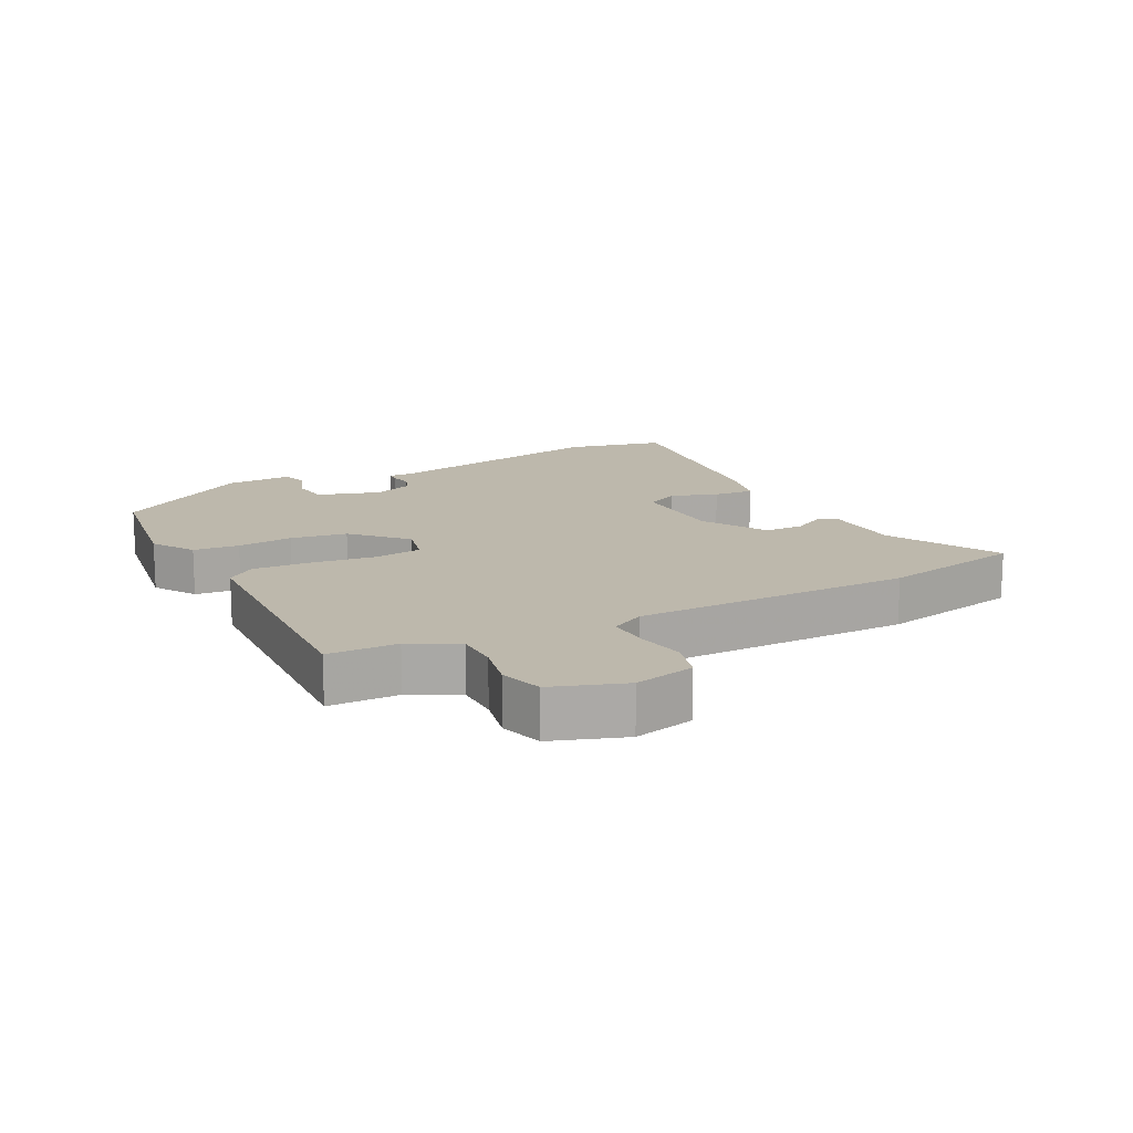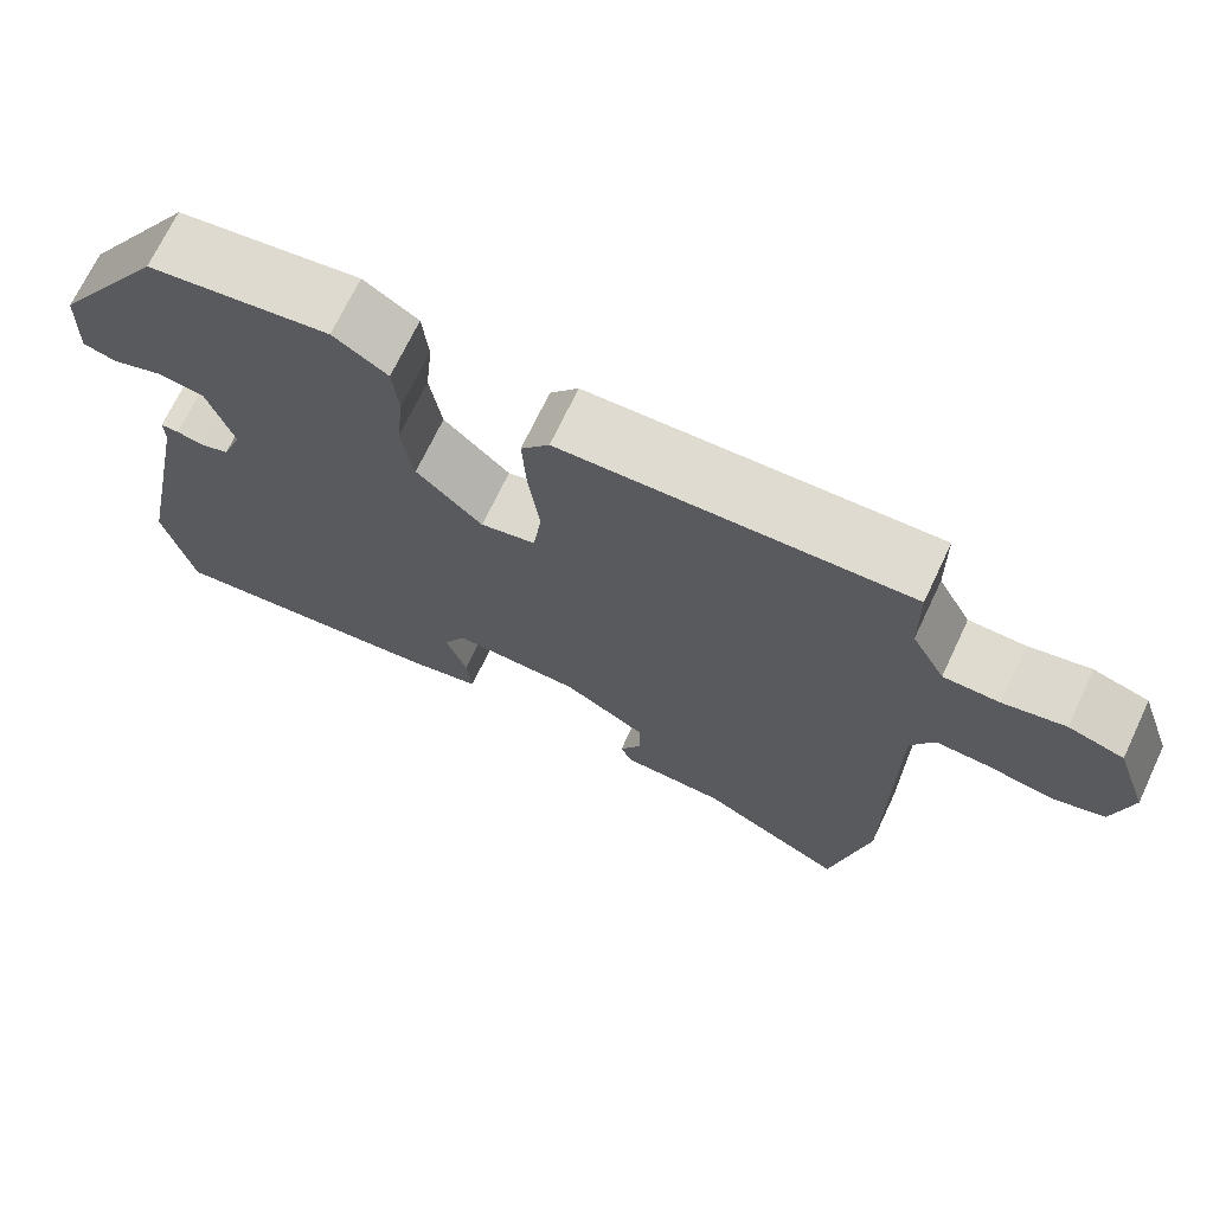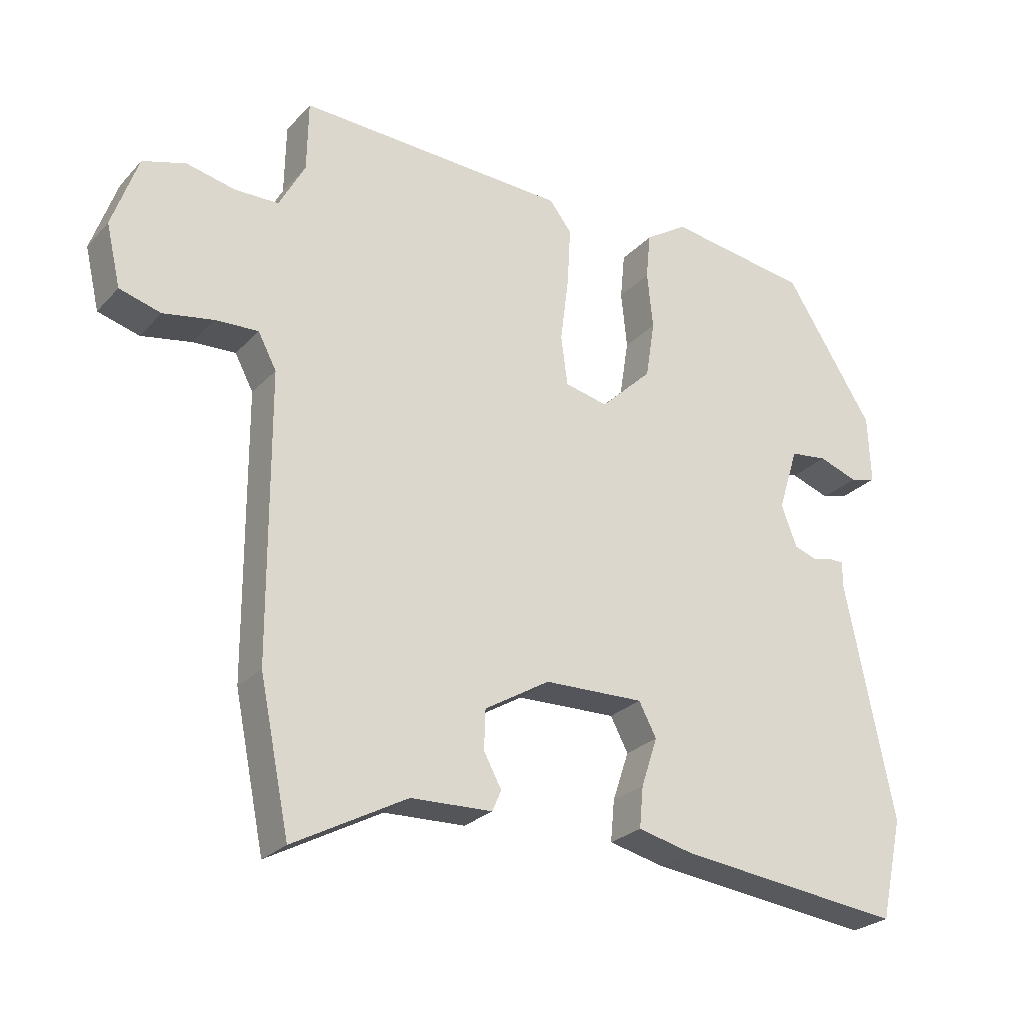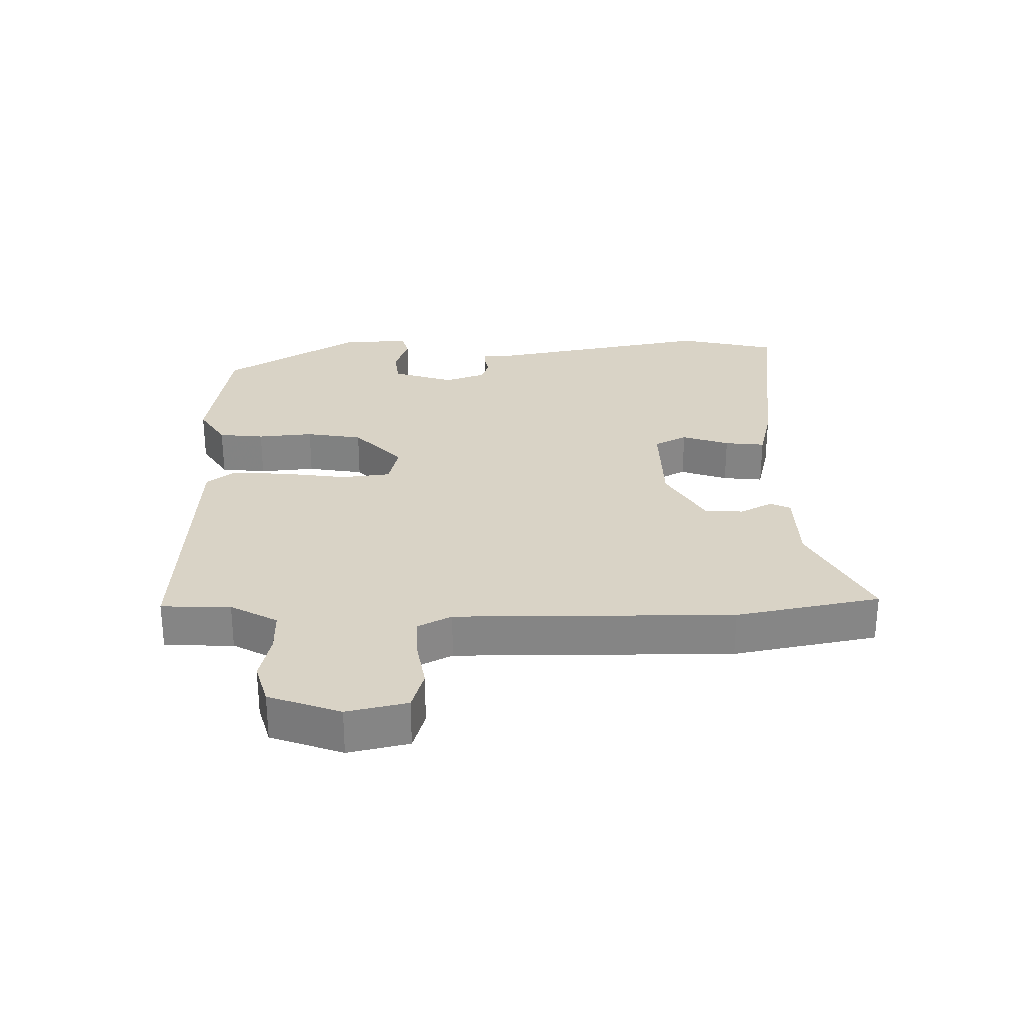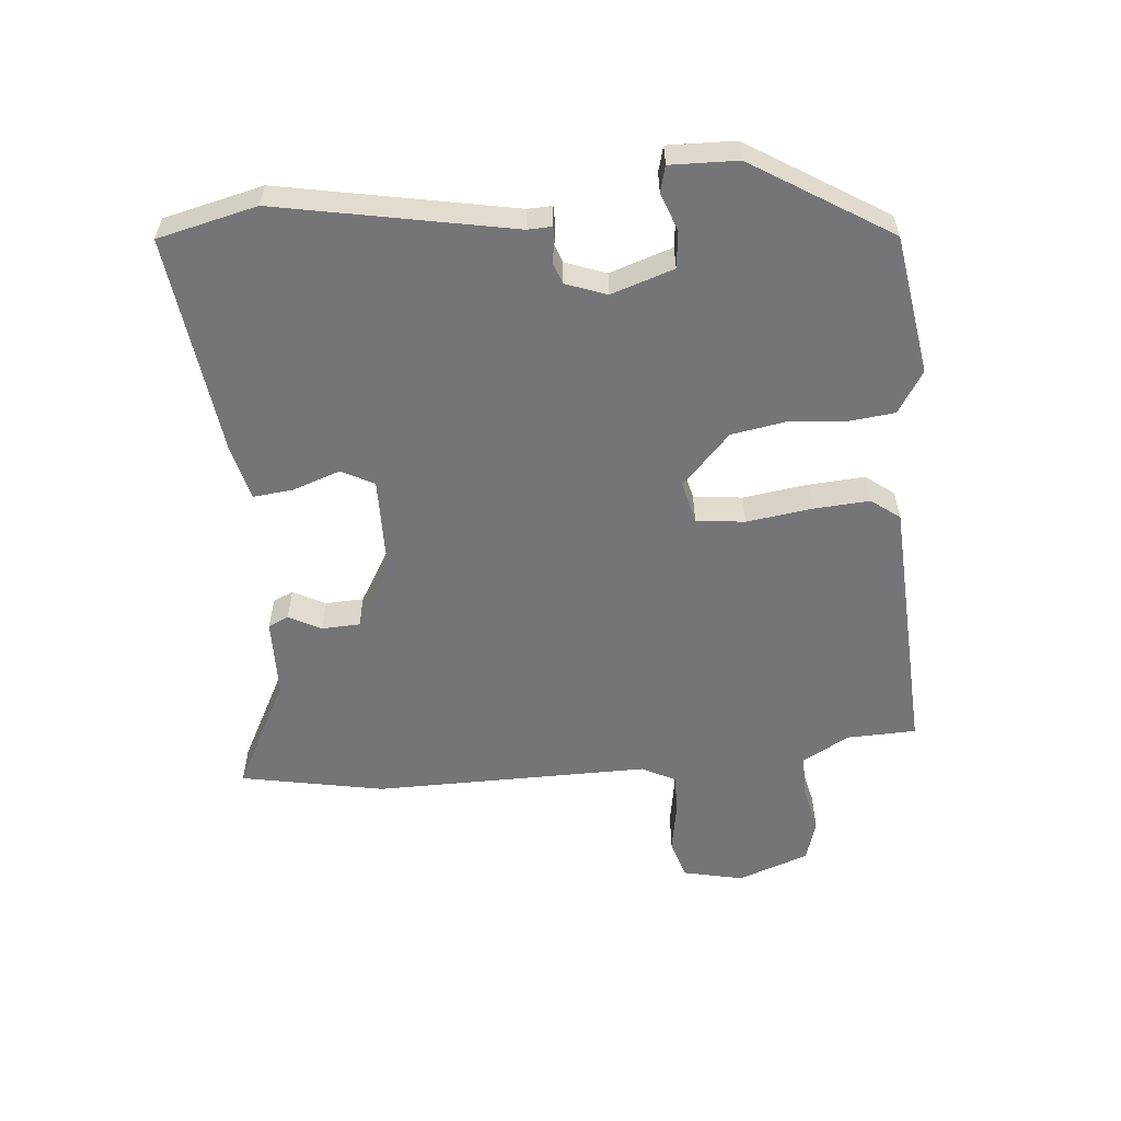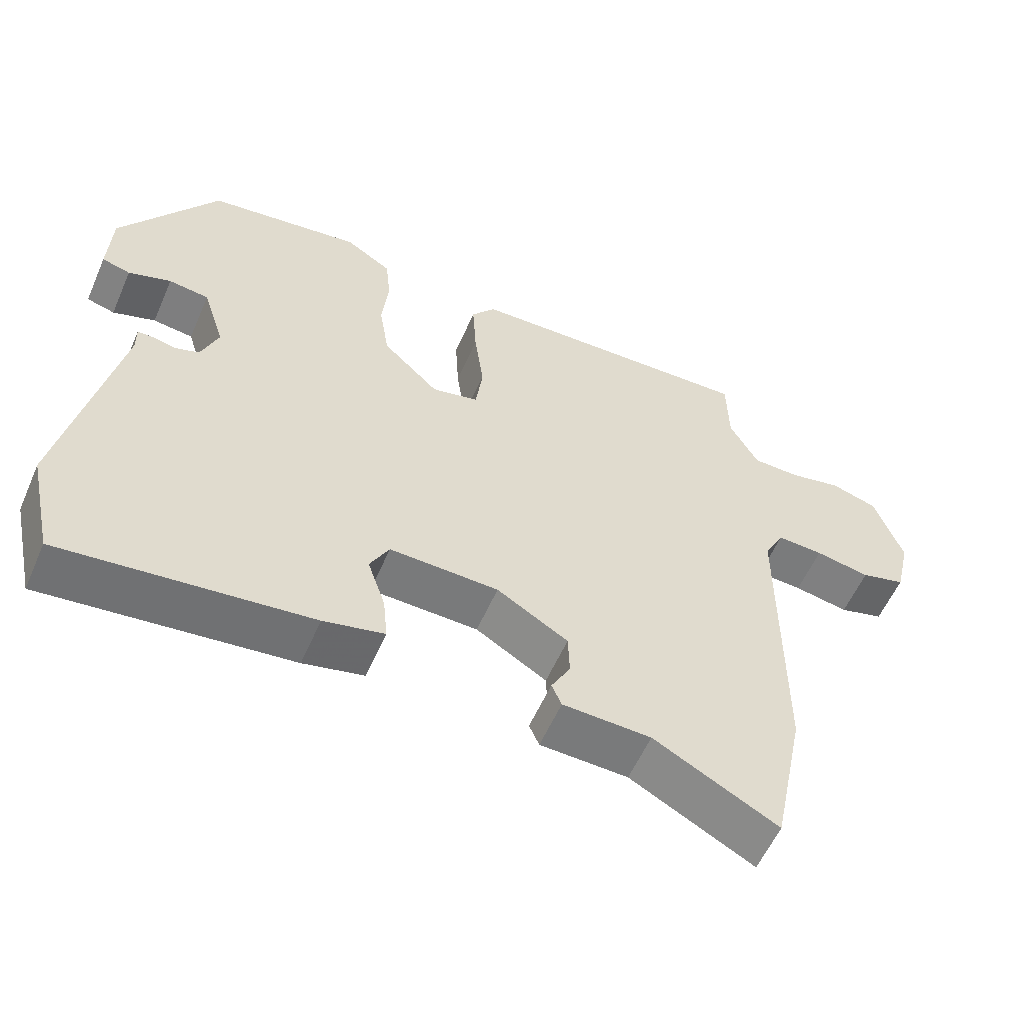
<metadata>
{"format":"obj","ext":"obj","renderer":"f3d","projection":"perspective","resolution":1024,"background":"white","views":[{"elev":14.8,"azim":62.7,"up":"+Y"},{"elev":70.4,"azim":25.3,"up":"+Z"},{"elev":-25.9,"azim":147.7,"up":"+Z"},{"elev":28.3,"azim":89.6,"up":"+Y"},{"elev":-56.6,"azim":-84.1,"up":"+Y"},{"elev":-57.5,"azim":-23.6,"up":"+Z"}]}
</metadata>
<code>
v -0.386 0.07 0.49
v -0.168 0.07 0.522
v -0.103 0.07 0.48
v -0.096 0.07 0.409
v -0.105 0.07 0.322
v -0.091 0.07 0.234
v -0.012 0.07 0.158
v 0.054 0.07 0.173
v 0.064 0.07 0.249
v 0.051 0.07 0.35
v 0.046 0.07 0.439
v 0.08 0.07 0.483
v 0.494 0.07 0.5
v 0.496 0.07 0.392
v 0.536 0.07 0.318
v 0.603 0.07 0.317
v 0.677 0.07 0.333
v 0.743 0.07 0.313
v 0.782 0.07 0.201
v 0.76 0.07 0.107
v 0.697 0.07 0.089
v 0.62 0.07 0.103
v 0.555 0.07 0.106
v 0.527 0.07 0.053
v 0.525 0.07 -0.379
v 0.479 0.07 -0.603
v 0.305 0.07 -0.51
v 0.181 0.07 -0.506
v 0.167 0.07 -0.474
v 0.194 0.07 -0.424
v 0.192 0.07 -0.364
v 0.092 0.07 -0.304
v -0.061 0.07 -0.3
v -0.088 0.07 -0.351
v -0.063 0.07 -0.425
v -0.057 0.07 -0.488
v -0.142 0.07 -0.508
v -0.489 0.07 -0.548
v -0.524 0.07 -0.393
v -0.45 0.07 -0.029
v -0.451 0.07 0.009
v -0.429 0.07 0.009
v -0.396 0.07 0.002
v -0.362 0.07 0.014
v -0.338 0.07 0.077
v -0.369 0.07 0.175
v -0.426 0.07 0.182
v -0.486 0.07 0.161
v -0.526 0.07 0.172
v -0.522 0.07 0.277
v -0.386 0 0.49
v -0.168 0 0.522
v -0.103 0 0.48
v -0.096 0 0.409
v -0.105 0 0.322
v -0.091 0 0.234
v -0.012 0 0.158
v 0.054 0 0.173
v 0.064 0 0.249
v 0.051 0 0.35
v 0.046 0 0.439
v 0.08 0 0.483
v 0.494 0 0.5
v 0.496 0 0.392
v 0.536 0 0.318
v 0.603 0 0.317
v 0.677 0 0.333
v 0.743 0 0.313
v 0.782 0 0.201
v 0.76 0 0.107
v 0.697 0 0.089
v 0.62 0 0.103
v 0.555 0 0.106
v 0.527 0 0.053
v 0.525 0 -0.379
v 0.479 0 -0.603
v 0.305 0 -0.51
v 0.181 0 -0.506
v 0.167 0 -0.474
v 0.194 0 -0.424
v 0.192 0 -0.364
v 0.092 0 -0.304
v -0.061 0 -0.3
v -0.088 0 -0.351
v -0.063 0 -0.425
v -0.057 0 -0.488
v -0.142 0 -0.508
v -0.489 0 -0.548
v -0.524 0 -0.393
v -0.45 0 -0.029
v -0.451 0 0.009
v -0.429 0 0.009
v -0.396 0 0.002
v -0.362 0 0.014
v -0.338 0 0.077
v -0.369 0 0.175
v -0.426 0 0.182
v -0.486 0 0.161
v -0.526 0 0.172
v -0.522 0 0.277
f 47 48 49 50
f 46 47 50 1
f 45 46 1 2
f 44 45 2 3
f 40 41 42 43
f 40 43 44
f 39 40 44
f 34 35 36 37
f 34 37 38 39
f 27 28 29 30
f 27 30 31
f 24 25 26 27
f 24 27 31
f 23 24 31 32
f 19 20 21 22
f 19 22 23
f 16 17 18 19
f 15 16 19 23
f 14 15 23 32
f 9 10 11 12
f 9 12 13 14
f 44 3 4 5
f 44 5 6
f 33 34 39 44
f 33 44 6 7
f 32 33 7 8
f 8 9 14 32
f 100 99 98 97
f 51 100 97 96
f 52 51 96 95
f 53 52 95 94
f 93 92 91 90
f 94 93 90
f 94 90 89
f 87 86 85 84
f 89 88 87 84
f 80 79 78 77
f 81 80 77
f 77 76 75 74
f 81 77 74
f 82 81 74 73
f 72 71 70 69
f 73 72 69
f 69 68 67 66
f 73 69 66 65
f 82 73 65 64
f 62 61 60 59
f 64 63 62 59
f 55 54 53 94
f 56 55 94
f 94 89 84 83
f 57 56 94 83
f 58 57 83 82
f 82 64 59 58
f 1 51 52 2
f 2 52 53 3
f 3 53 54 4
f 4 54 55 5
f 5 55 56 6
f 6 56 57 7
f 7 57 58 8
f 8 58 59 9
f 9 59 60 10
f 10 60 61 11
f 11 61 62 12
f 12 62 63 13
f 13 63 64 14
f 14 64 65 15
f 15 65 66 16
f 16 66 67 17
f 17 67 68 18
f 18 68 69 19
f 19 69 70 20
f 20 70 71 21
f 21 71 72 22
f 22 72 73 23
f 23 73 74 24
f 24 74 75 25
f 25 75 76 26
f 26 76 77 27
f 27 77 78 28
f 28 78 79 29
f 29 79 80 30
f 30 80 81 31
f 31 81 82 32
f 32 82 83 33
f 33 83 84 34
f 34 84 85 35
f 35 85 86 36
f 36 86 87 37
f 37 87 88 38
f 38 88 89 39
f 39 89 90 40
f 40 90 91 41
f 41 91 92 42
f 42 92 93 43
f 43 93 94 44
f 44 94 95 45
f 45 95 96 46
f 46 96 97 47
f 47 97 98 48
f 48 98 99 49
f 49 99 100 50
f 50 100 51 1

</code>
